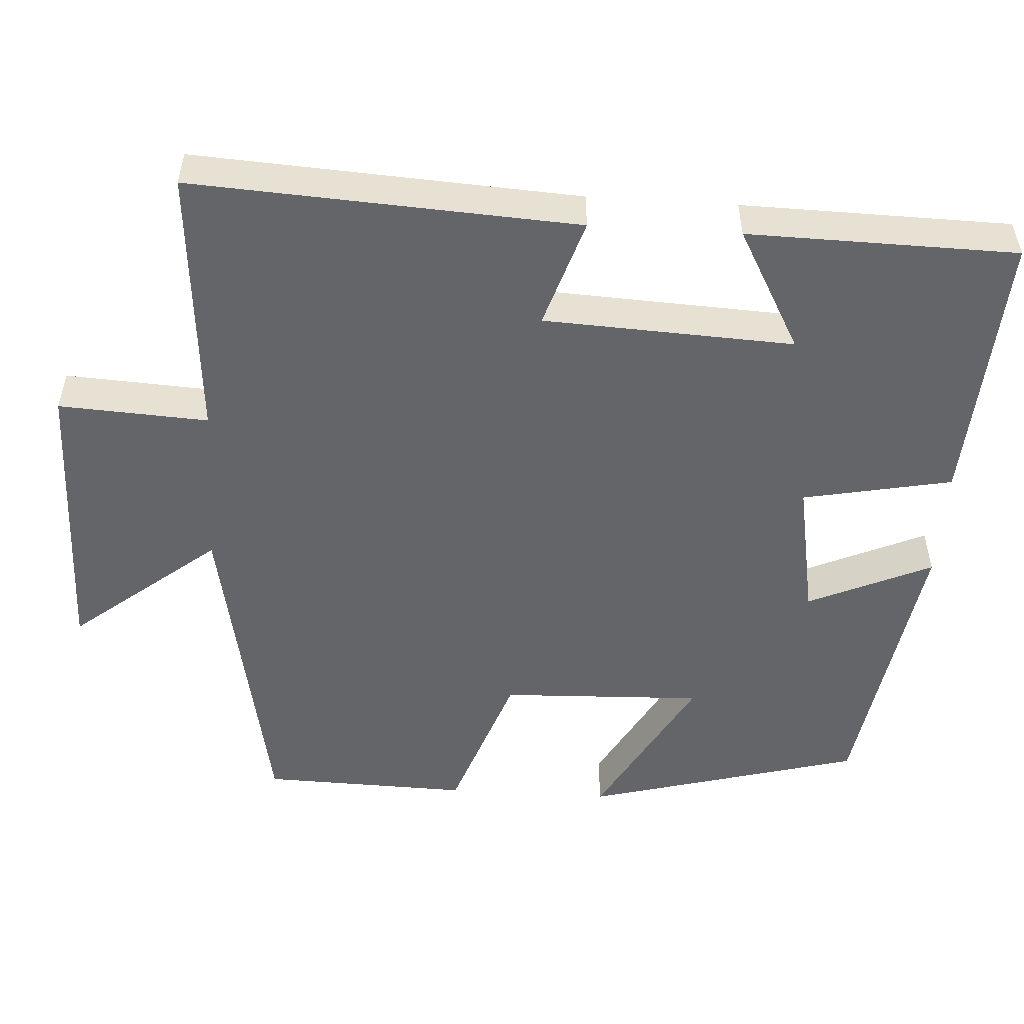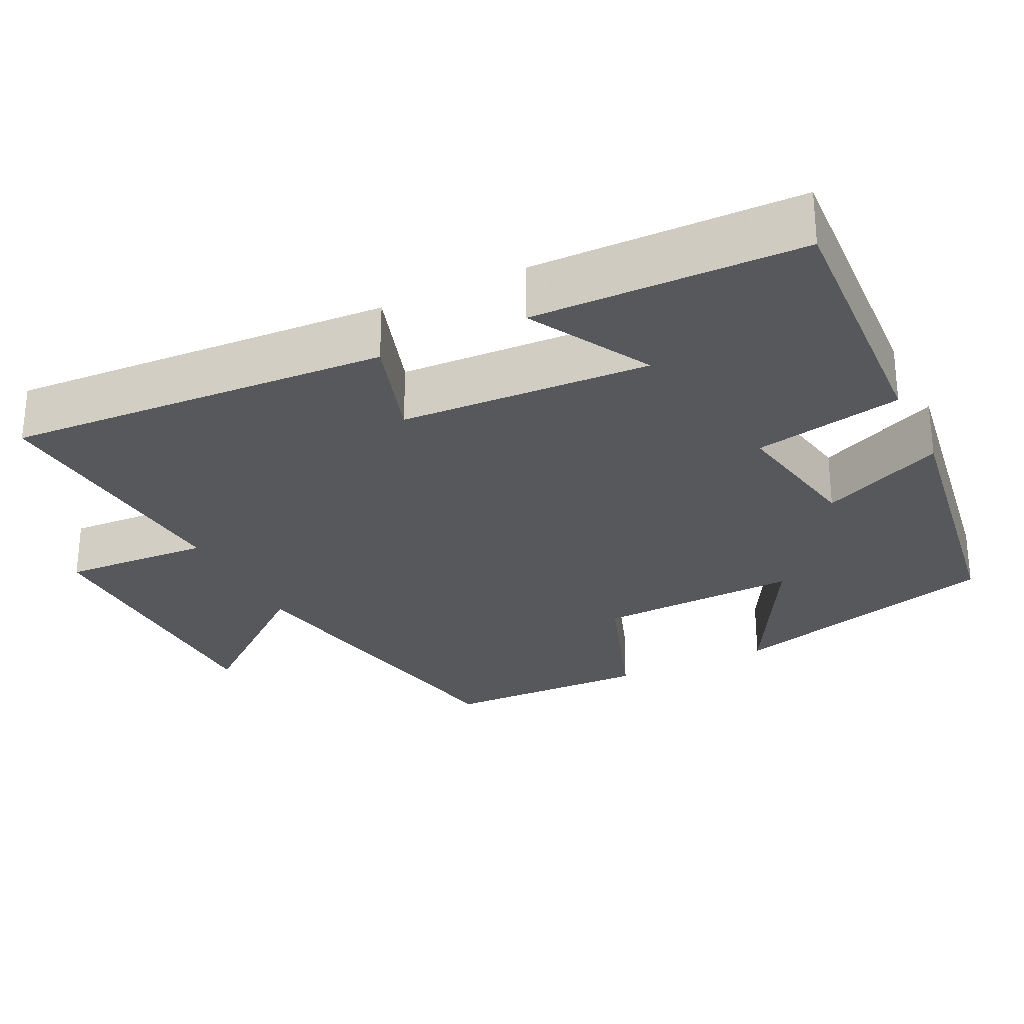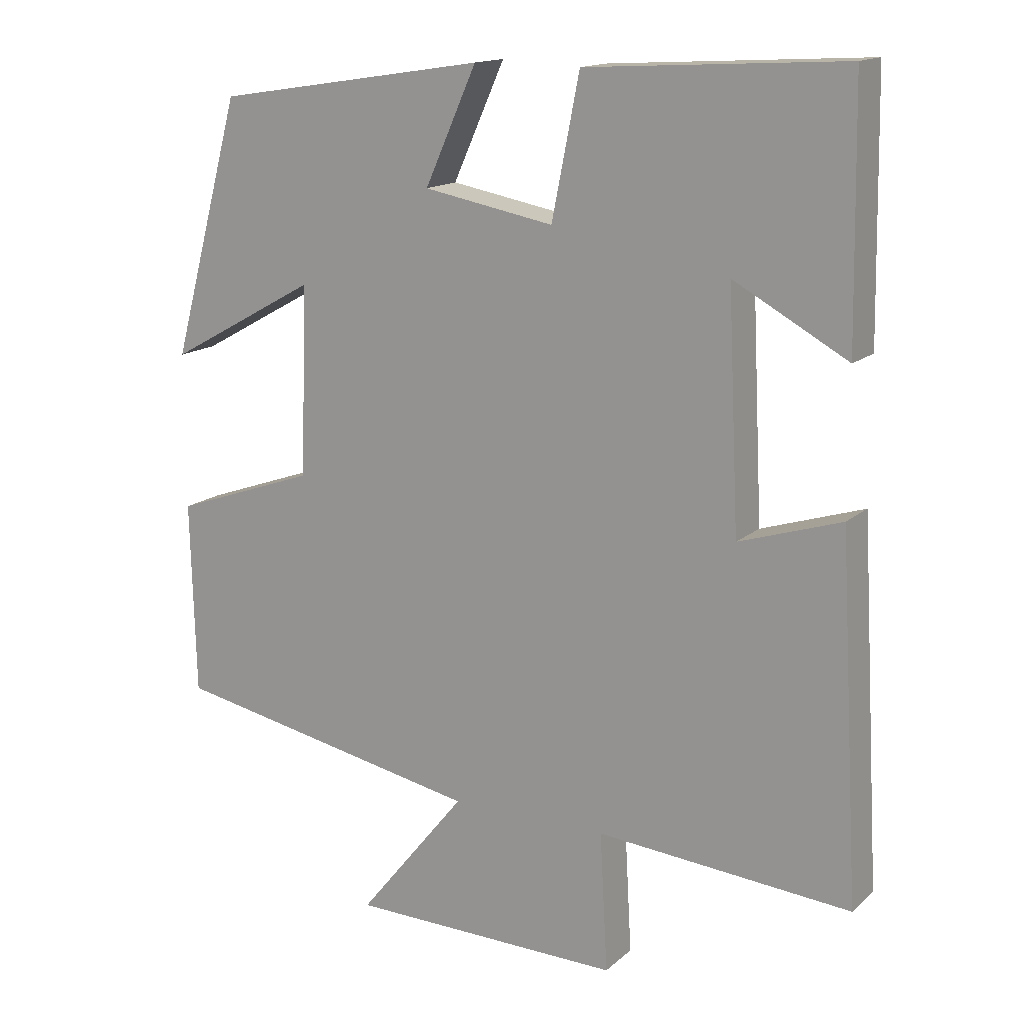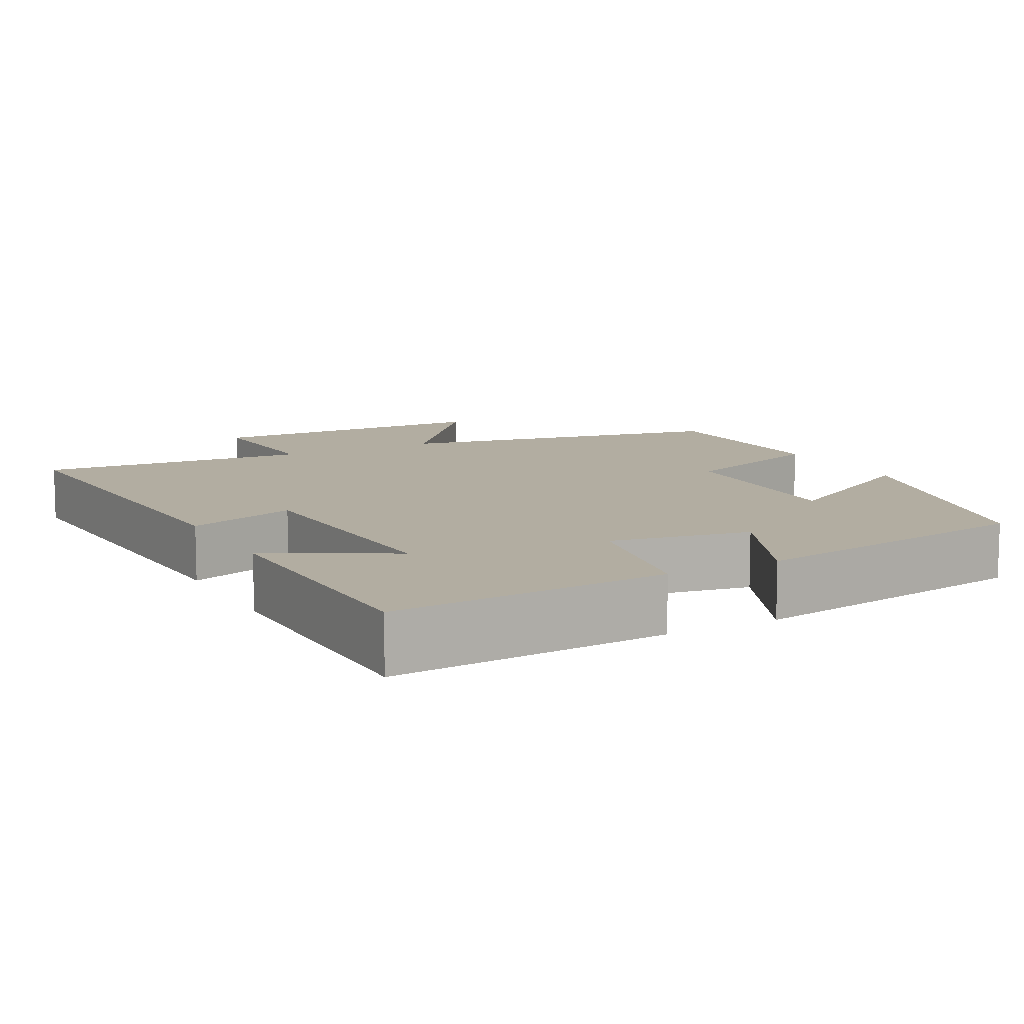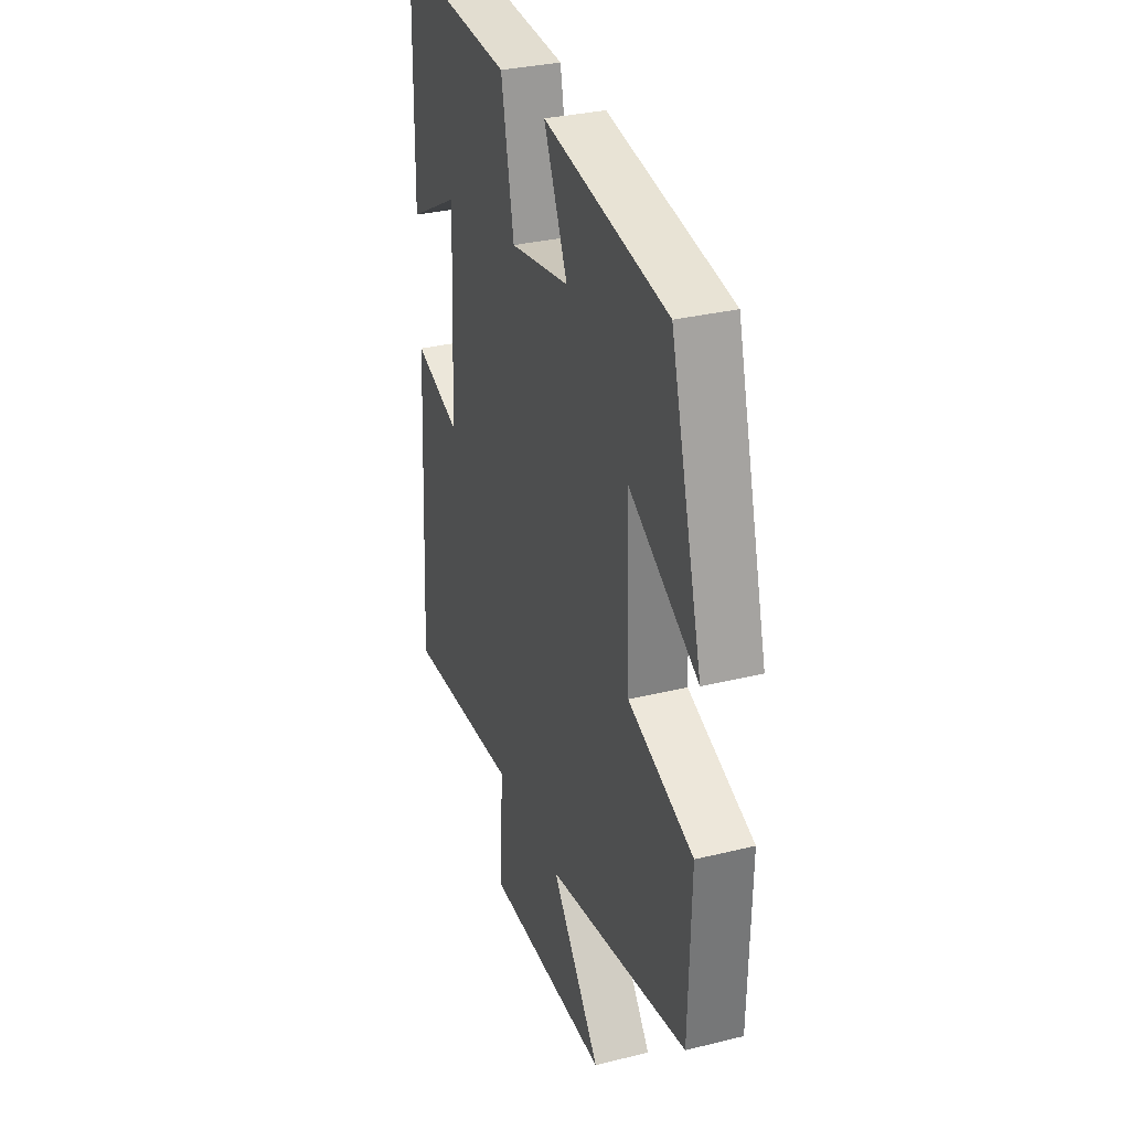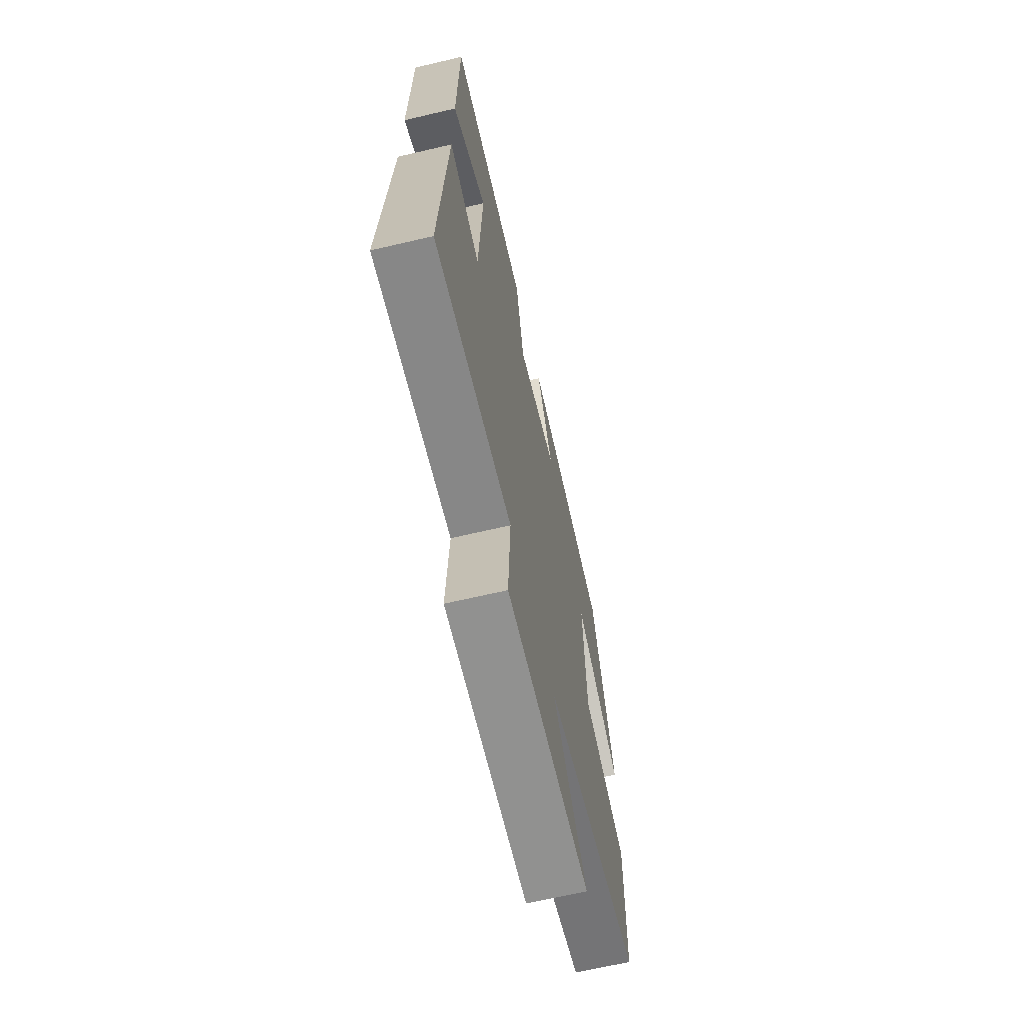
<metadata>
{"format":"obj","ext":"obj","renderer":"f3d","projection":"perspective","resolution":1024,"background":"white","views":[{"elev":-51.6,"azim":-93.6,"up":"+Y"},{"elev":-27.8,"azim":-63.9,"up":"+Y"},{"elev":15.2,"azim":-149.8,"up":"+Z"},{"elev":10.5,"azim":-28.3,"up":"+Y"},{"elev":31.9,"azim":70.9,"up":"+Z"},{"elev":-66.8,"azim":-76.8,"up":"+Z"}]}
</metadata>
<code>
v -0.494 0.07 0.521
v -0.131 0.07 0.5
v -0.092 0.07 0.304
v 0.092 0.07 0.338
v 0.019 0.07 0.5
v 0.401 0.07 0.441
v 0.5 0.07 0.079
v 0.288 0.07 0.196
v 0.298 0.07 -0.07
v 0.5 0.07 -0.141
v 0.493 0.07 -0.414
v 0.051 0.07 -0.5
v 0.204 0.07 -0.69
v -0.182 0.07 -0.696
v -0.171 0.07 -0.5
v -0.529 0.07 -0.529
v -0.5 0.07 -0.025
v -0.356 0.07 -0.071
v -0.34 0.07 0.257
v -0.5 0.07 0.169
v -0.494 0 0.521
v -0.131 0 0.5
v -0.092 0 0.304
v 0.092 0 0.338
v 0.019 0 0.5
v 0.401 0 0.441
v 0.5 0 0.079
v 0.288 0 0.196
v 0.298 0 -0.07
v 0.5 0 -0.141
v 0.493 0 -0.414
v 0.051 0 -0.5
v 0.204 0 -0.69
v -0.182 0 -0.696
v -0.171 0 -0.5
v -0.529 0 -0.529
v -0.5 0 -0.025
v -0.356 0 -0.071
v -0.34 0 0.257
v -0.5 0 0.169
f 19 20 1 2
f 18 19 2 3
f 15 16 17 18
f 15 18 3 4
f 12 13 14 15
f 11 12 15
f 10 11 15
f 9 10 15
f 8 9 15 4
f 6 7 8
f 5 6 8
f 4 5 8
f 22 21 40 39
f 23 22 39 38
f 38 37 36 35
f 24 23 38 35
f 35 34 33 32
f 35 32 31
f 35 31 30
f 35 30 29
f 24 35 29 28
f 28 27 26
f 28 26 25
f 28 25 24
f 1 21 22 2
f 2 22 23 3
f 3 23 24 4
f 4 24 25 5
f 5 25 26 6
f 6 26 27 7
f 7 27 28 8
f 8 28 29 9
f 9 29 30 10
f 10 30 31 11
f 11 31 32 12
f 12 32 33 13
f 13 33 34 14
f 14 34 35 15
f 15 35 36 16
f 16 36 37 17
f 17 37 38 18
f 18 38 39 19
f 19 39 40 20
f 20 40 21 1

</code>
